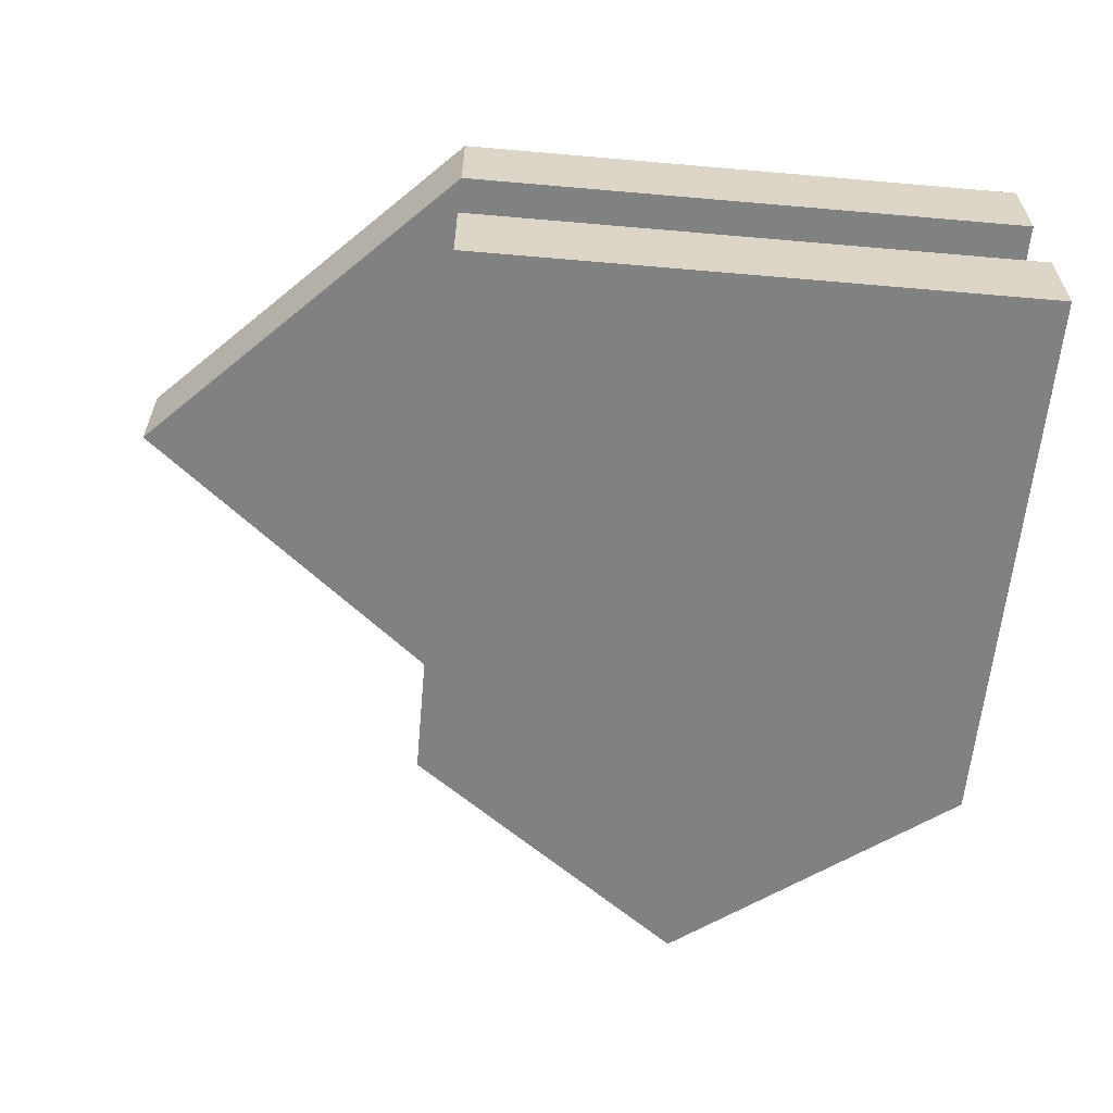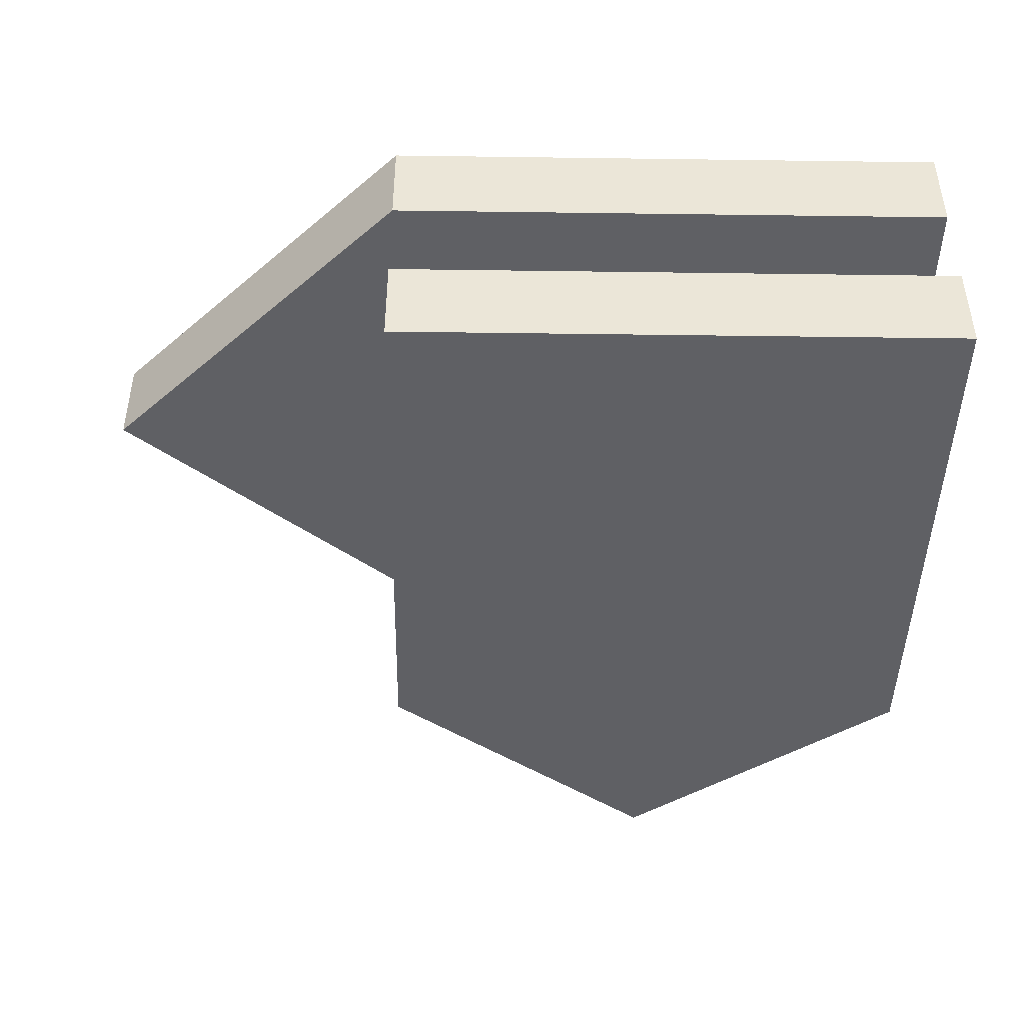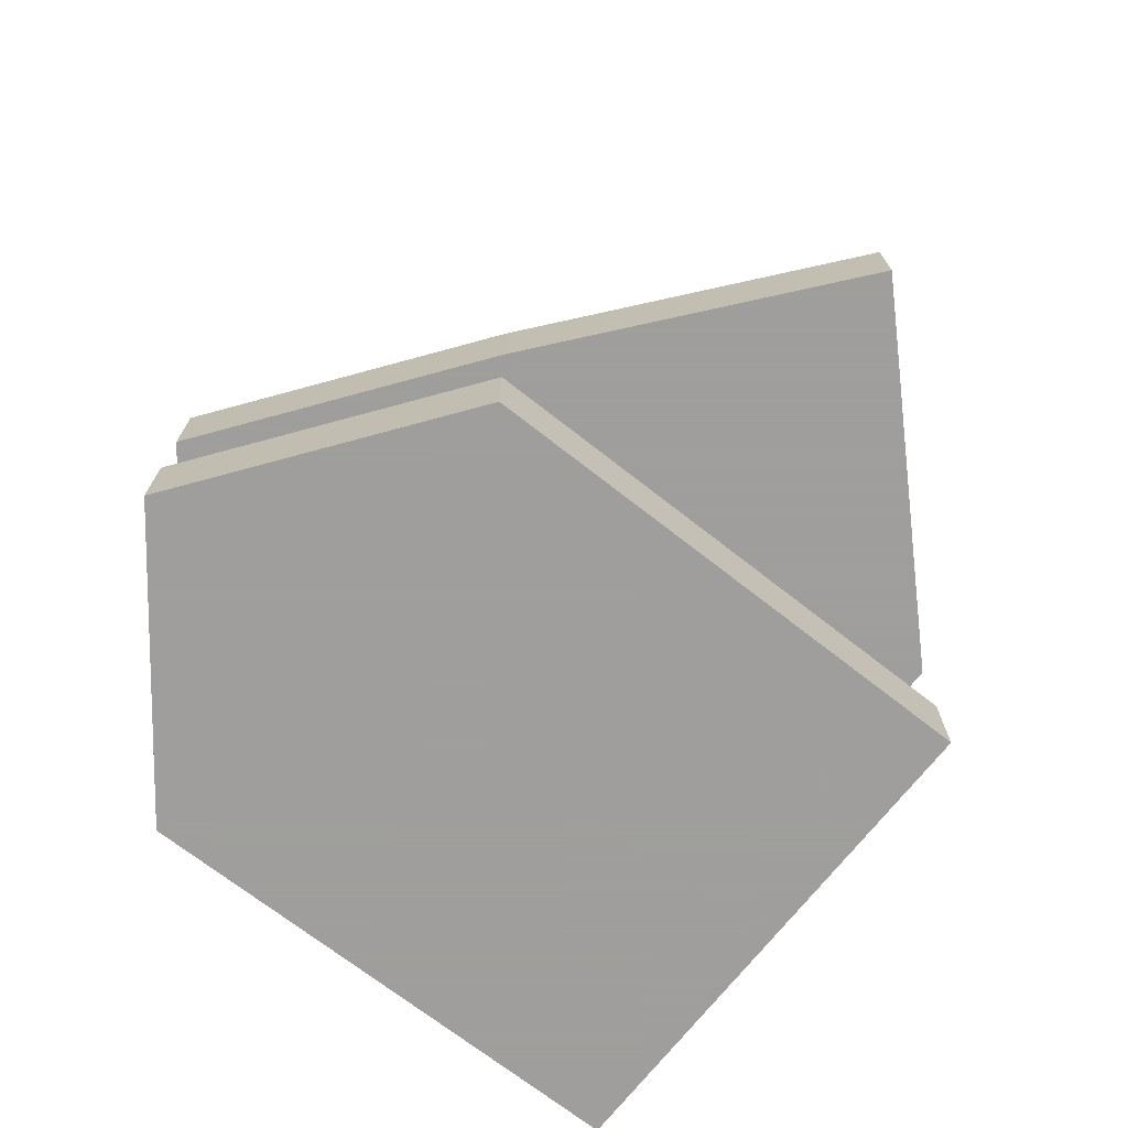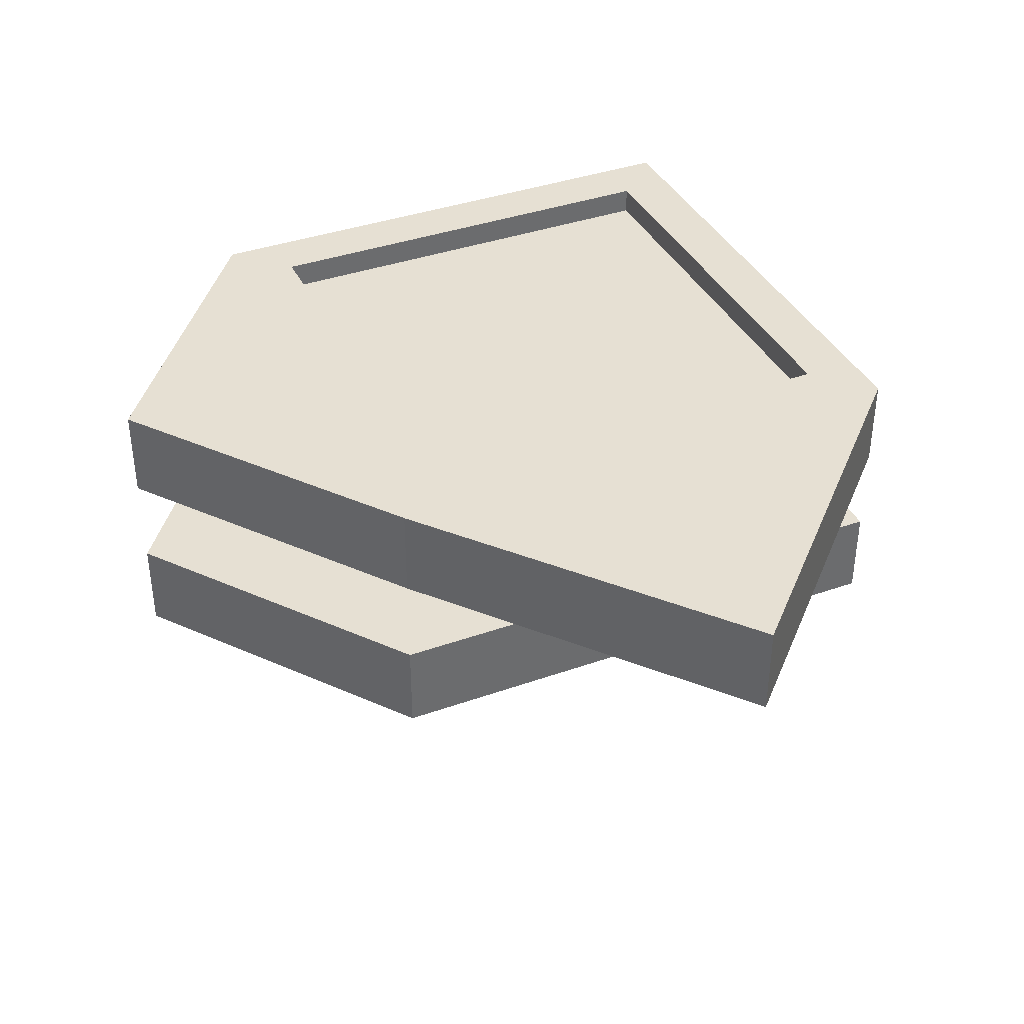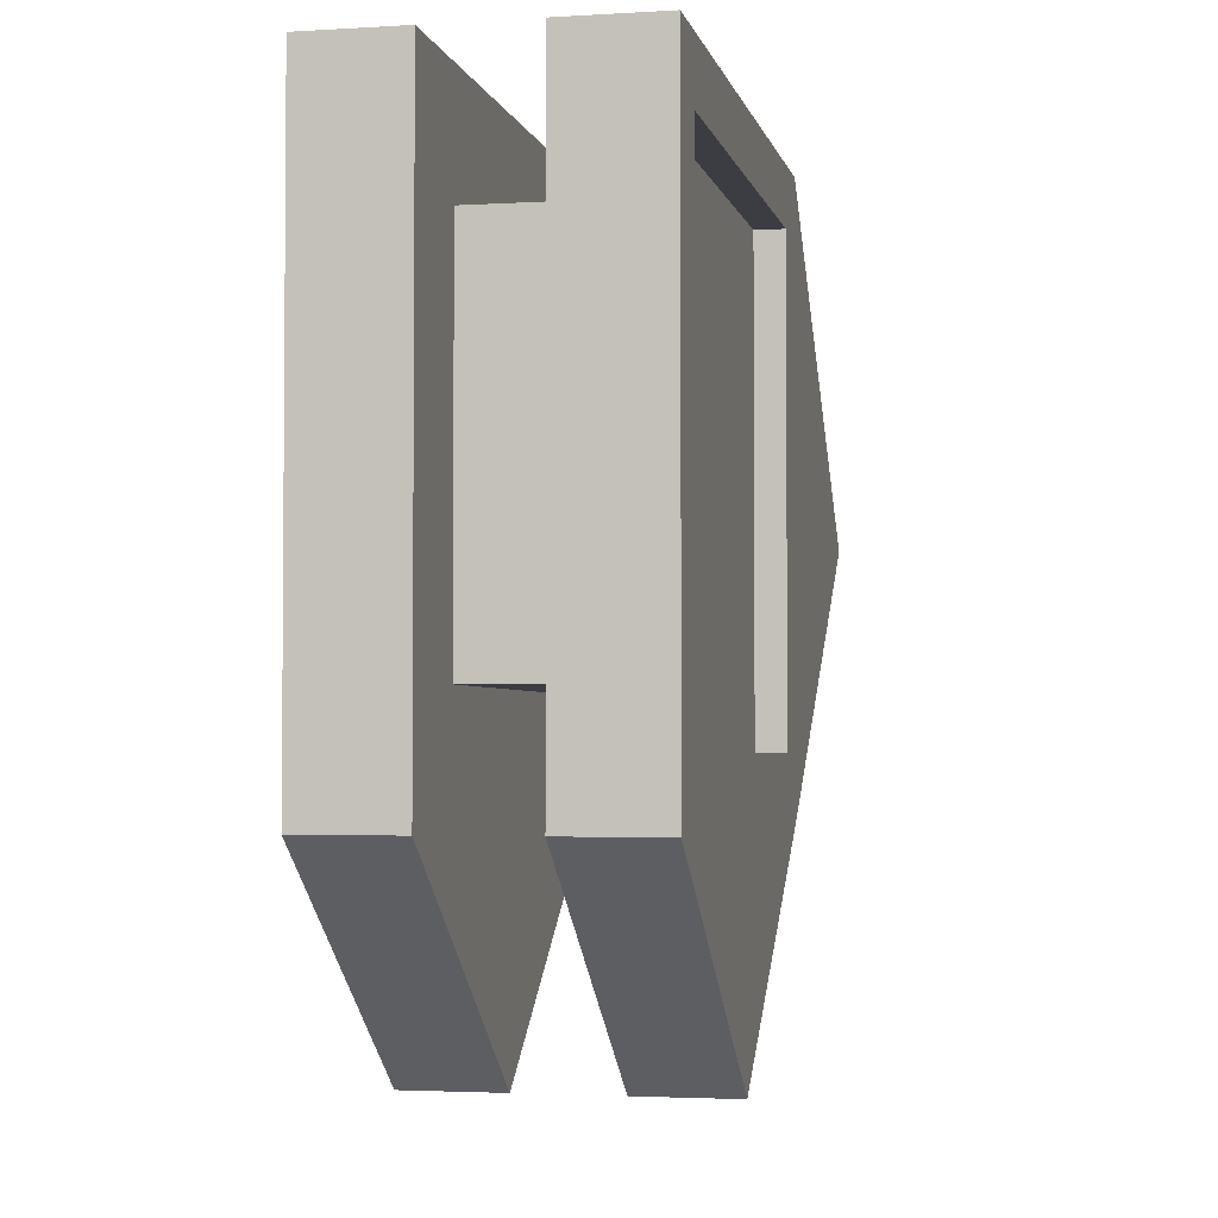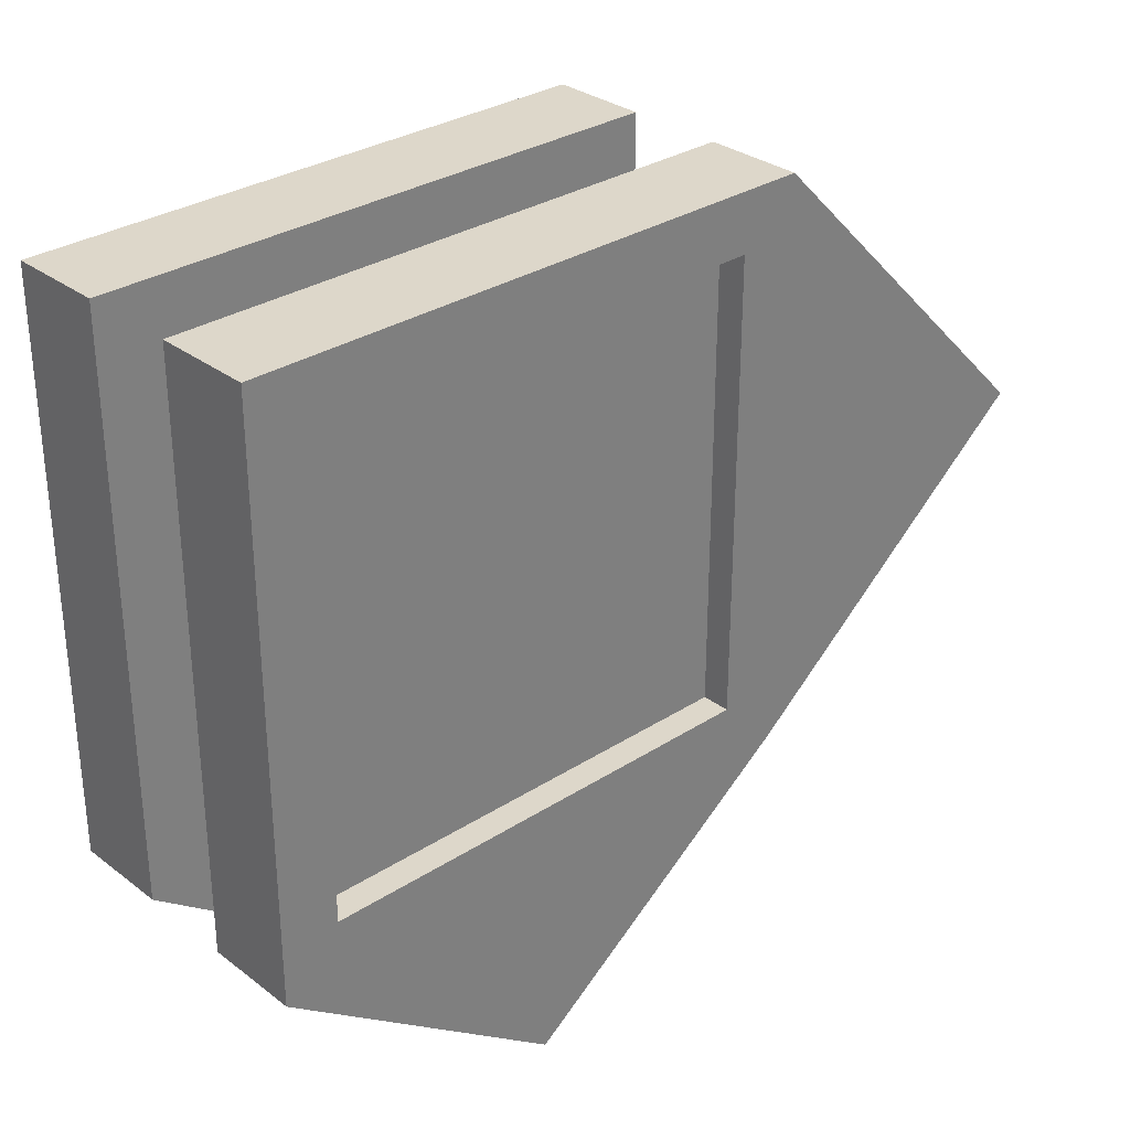
<metadata>
{"format":"obj","ext":"obj","renderer":"f3d","projection":"perspective","resolution":1024,"background":"white","views":[{"elev":-60.5,"azim":174.9,"up":"+Z"},{"elev":-44.4,"azim":179.1,"up":"+Z"},{"elev":-71.1,"azim":51.9,"up":"+Z"},{"elev":38.3,"azim":65.9,"up":"+Z"},{"elev":-2.9,"azim":-78.2,"up":"+Y"},{"elev":30.9,"azim":-42.7,"up":"+Y"}]}
</metadata>
<code>
o Cube_Cube.001
v 1 0 0
v 1 -2 0
v 1 0 -1
v 1 -2 -1
v -1 0 0
v -1 -2 0
v -1 0 -1
v -1 -2 -1
v 0.8 -0.2 0
v 0.8 -1.8 0
v -0.8 -1.8 0
v -0.8 -0.2 0
v 0.8 -0.2 -0.1
v 0.8 -1.8 -0.1
v -0.8 -1.8 -0.1
v -0.8 -0.2 -0.1
v 1 0 -0.6667
v 1 0 -0.3333
v 1 -2 -0.3333
v 1 -2 -0.6667
v -1 0 -0.3333
v -1 0 -0.6667
v -1 -2 -0.6667
v -1 -2 -0.3333
v 0.6227 -0.3773 -0.6667
v 0.6227 -0.3773 -0.3333
v 0.6227 -1.623 -0.3333
v 0.6227 -1.623 -0.6667
v -0.6227 -0.3773 -0.3333
v -0.6227 -0.3773 -0.6667
v -0.6227 -1.623 -0.6667
v -0.6227 -1.623 -0.3333
v 0 0 -1
v 0 -2.744 -1
v 0 0 0
v 0 -2.744 0
v 0 -0.2 0
v 0 -1.8 0
v 0 -0.2 -0.1
v 0 -1.8 -0.1
v 0 -2.744 -0.6667
v 0 -2.744 -0.3333
v 0 0 -0.6667
v 0 0 -0.3333
v 0 -1.623 -0.6667
v 0 -1.623 -0.3333
v 0 -0.3773 -0.6667
v 0 -0.3773 -0.3333
v 2.097 -1.1 0
v 1 -1.1 -1
v -1 -1.1 -1
v -1 -1.1 0
v 0.8 -1.08 0
v -0.8 -1.08 0
v 0.8 -1.08 -0.1
v -0.8 -1.08 -0.1
v -1 -1.1 -0.6667
v -1 -1.1 -0.3333
v 2.097 -1.1 -0.3333
v 1 -1.1 -0.6667
v -0.6227 -1.062 -0.6667
v -0.6227 -1.062 -0.3333
v 0.6227 -1.062 -0.3333
v 0.6227 -1.062 -0.6667
v 0 -1.08 -0.1
v 0 -1.509 -1
f 20 50 60
f 66 8 51
f 24 52 58
f 36 10 38
f 21 35 44
f 19 36 42
f 12 39 37
f 52 11 54
f 1 53 49
f 35 12 37
f 40 55 65
f 9 55 53
f 10 40 38
f 11 56 54
f 4 41 34
f 41 28 45
f 7 43 33
f 43 30 47
f 8 57 51
f 57 31 61
f 2 59 49
f 19 63 59
f 60 25 64
f 58 29 62
f 44 26 48
f 42 32 46
f 42 27 19
f 44 29 21
f 43 25 17
f 33 17 3
f 41 31 23
f 34 23 8
f 38 15 11
f 15 65 56
f 35 9 1
f 37 13 9
f 42 6 24
f 44 1 18
f 36 11 6
f 4 66 50
f 50 33 3
f 56 39 16
f 58 32 24
f 60 28 20
f 18 63 26
f 49 18 1
f 57 30 22
f 51 22 7
f 54 16 12
f 53 14 10
f 65 13 39
f 2 53 10
f 52 12 5
f 58 5 21
f 33 51 7
f 60 3 17
f 20 4 50
f 66 34 8
f 24 6 52
f 36 2 10
f 21 5 35
f 19 2 36
f 12 16 39
f 52 6 11
f 1 9 53
f 35 5 12
f 40 14 55
f 9 13 55
f 10 14 40
f 11 15 56
f 4 20 41
f 41 20 28
f 7 22 43
f 43 22 30
f 8 23 57
f 57 23 31
f 2 19 59
f 19 27 63
f 60 17 25
f 58 21 29
f 44 18 26
f 42 24 32
f 42 46 27
f 44 48 29
f 43 47 25
f 33 43 17
f 41 45 31
f 34 41 23
f 38 40 15
f 15 40 65
f 35 37 9
f 37 39 13
f 42 36 6
f 44 35 1
f 36 38 11
f 4 34 66
f 50 66 33
f 56 65 39
f 58 62 32
f 60 64 28
f 18 59 63
f 49 59 18
f 57 61 30
f 51 57 22
f 54 56 16
f 53 55 14
f 65 55 13
f 2 49 53
f 52 54 12
f 58 52 5
f 33 66 51
f 60 50 3
f 28 46 45
f 30 48 47
f 31 62 61
f 27 64 63
f 47 26 25
f 45 32 31
f 63 25 26
f 61 29 30
f 28 27 46
f 30 29 48
f 31 32 62
f 27 28 64
f 47 48 26
f 45 46 32
f 63 64 25
f 61 62 29

</code>
